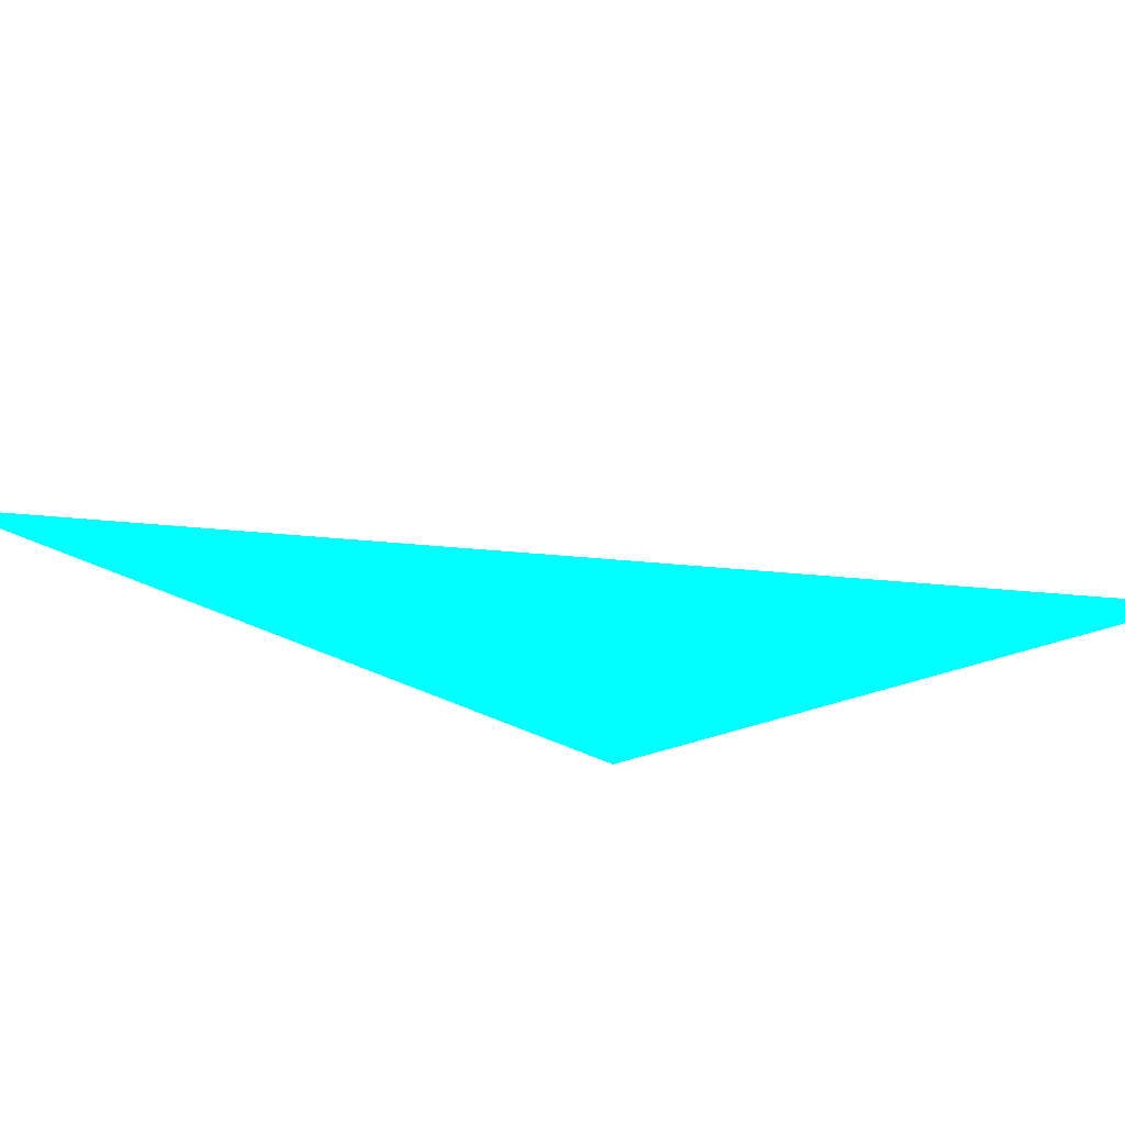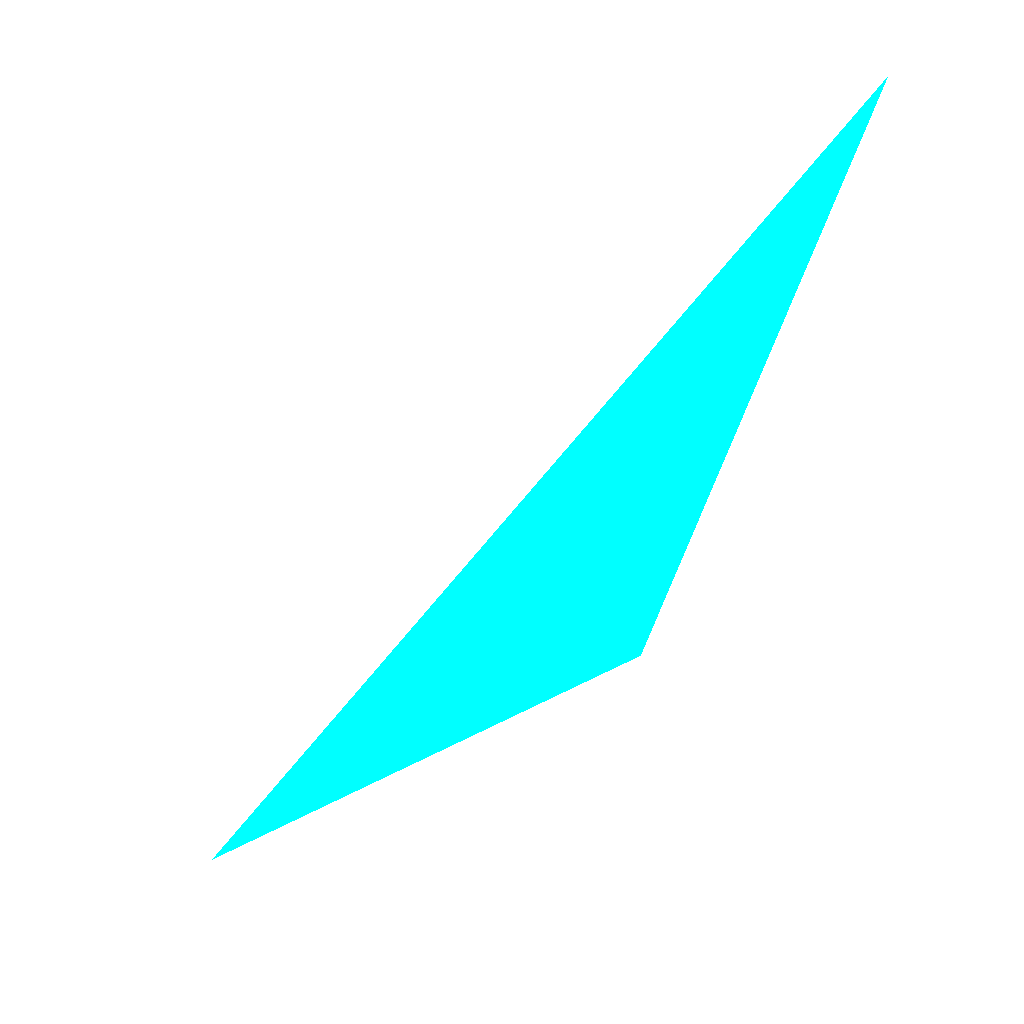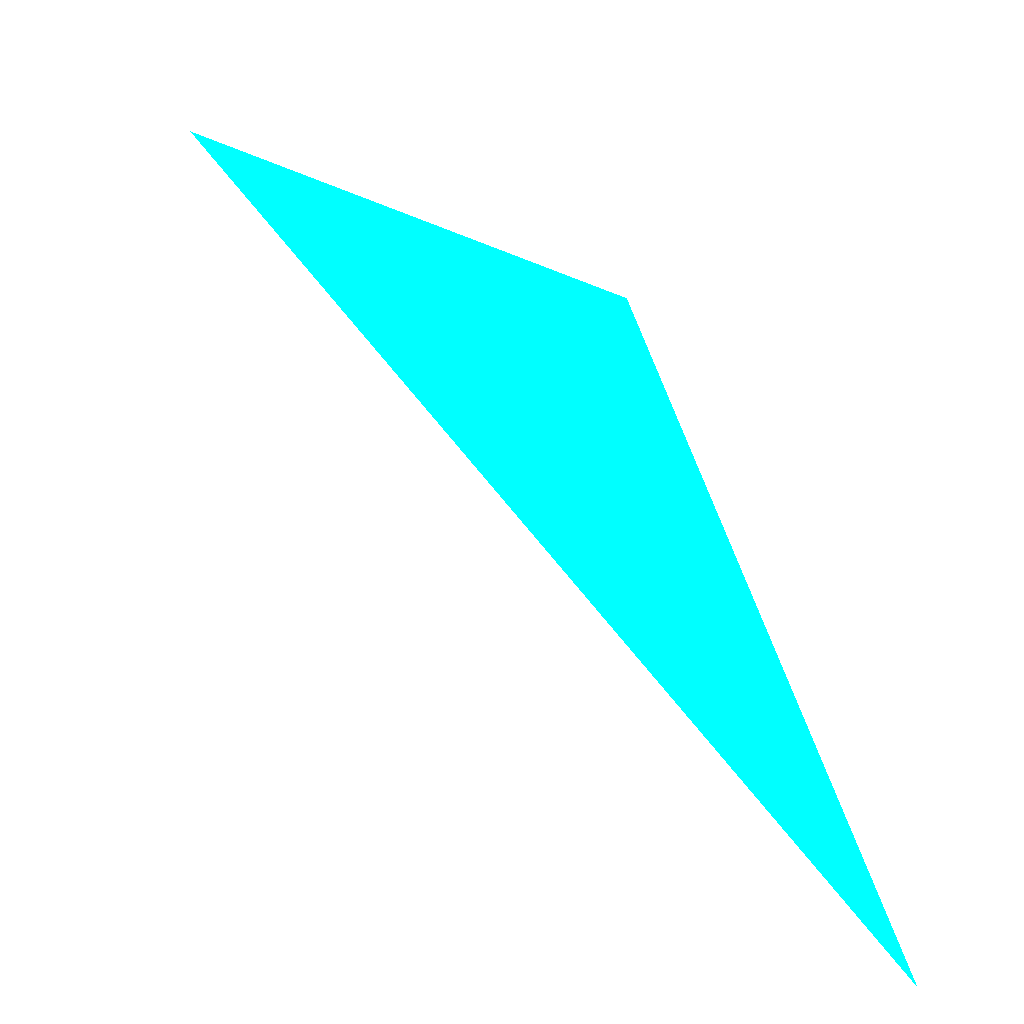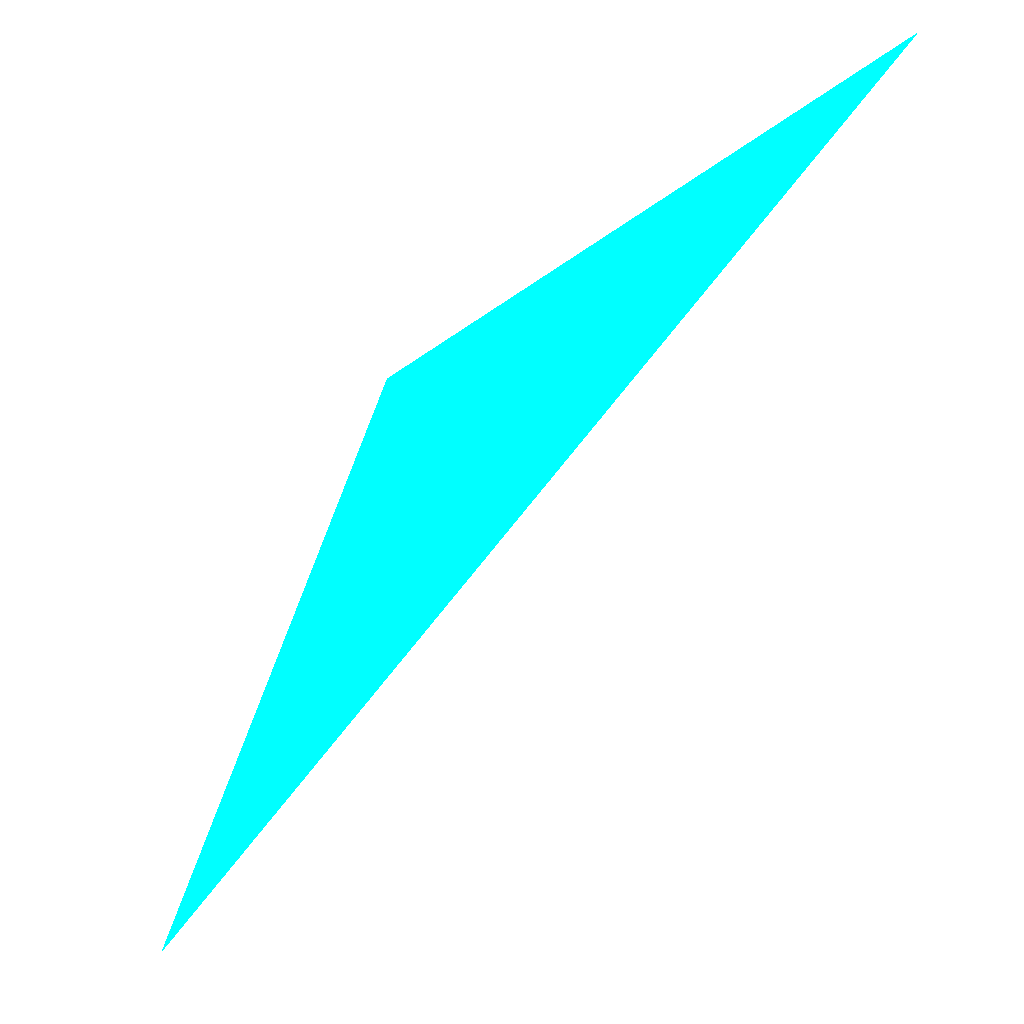
<metadata>
{"format":"obj","ext":"obj","renderer":"f3d","projection":"perspective","resolution":1024,"background":"white","views":[{"elev":57.2,"azim":137.2,"up":"+Z"},{"elev":-57.6,"azim":5.5,"up":"+Z"},{"elev":-9.2,"azim":28.1,"up":"+Y"},{"elev":38.2,"azim":157.9,"up":"+Y"}]}
</metadata>
<code>
o geometry_0
v 6.125e+05 5.855e+06 648 0 1 1
v 6.125e+05 5.855e+06 648 0 1 1
v 6.125e+05 5.855e+06 648 0 1 1
f 1 2 3

</code>
